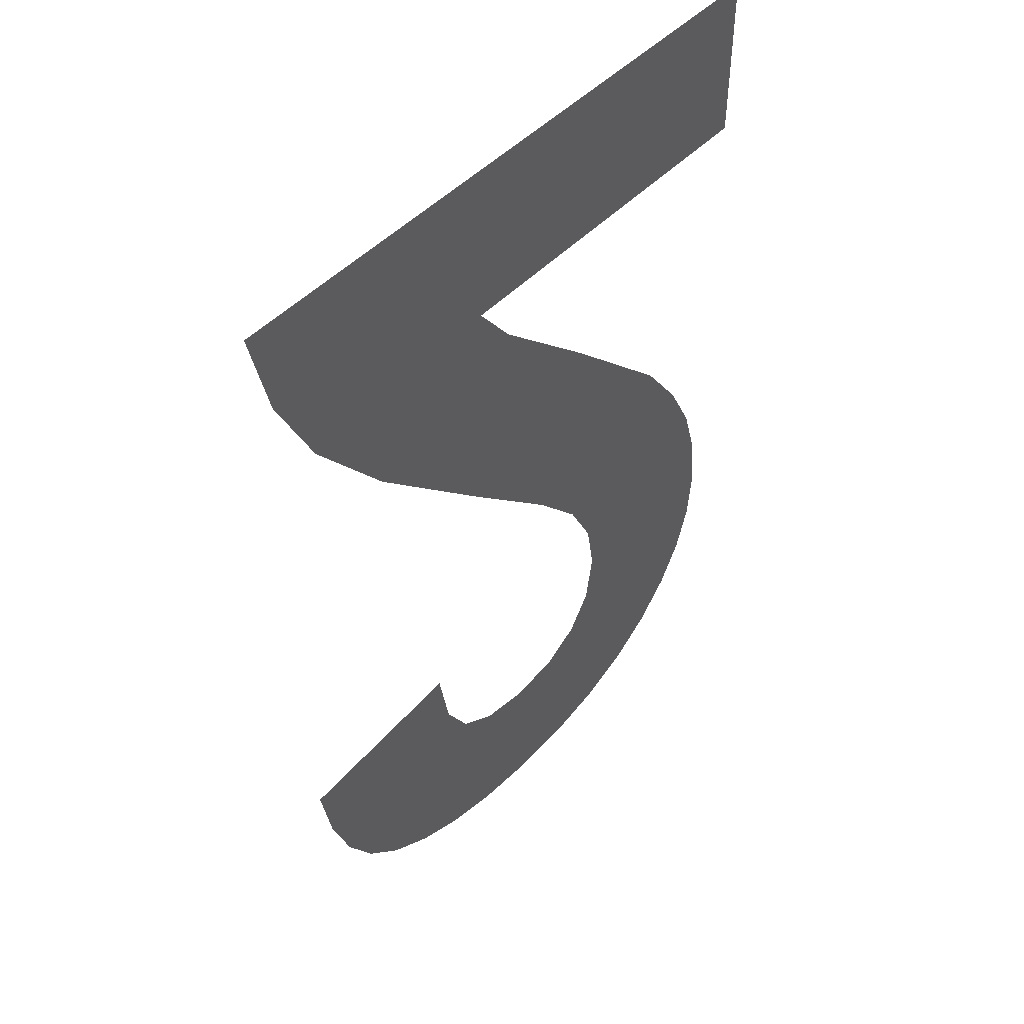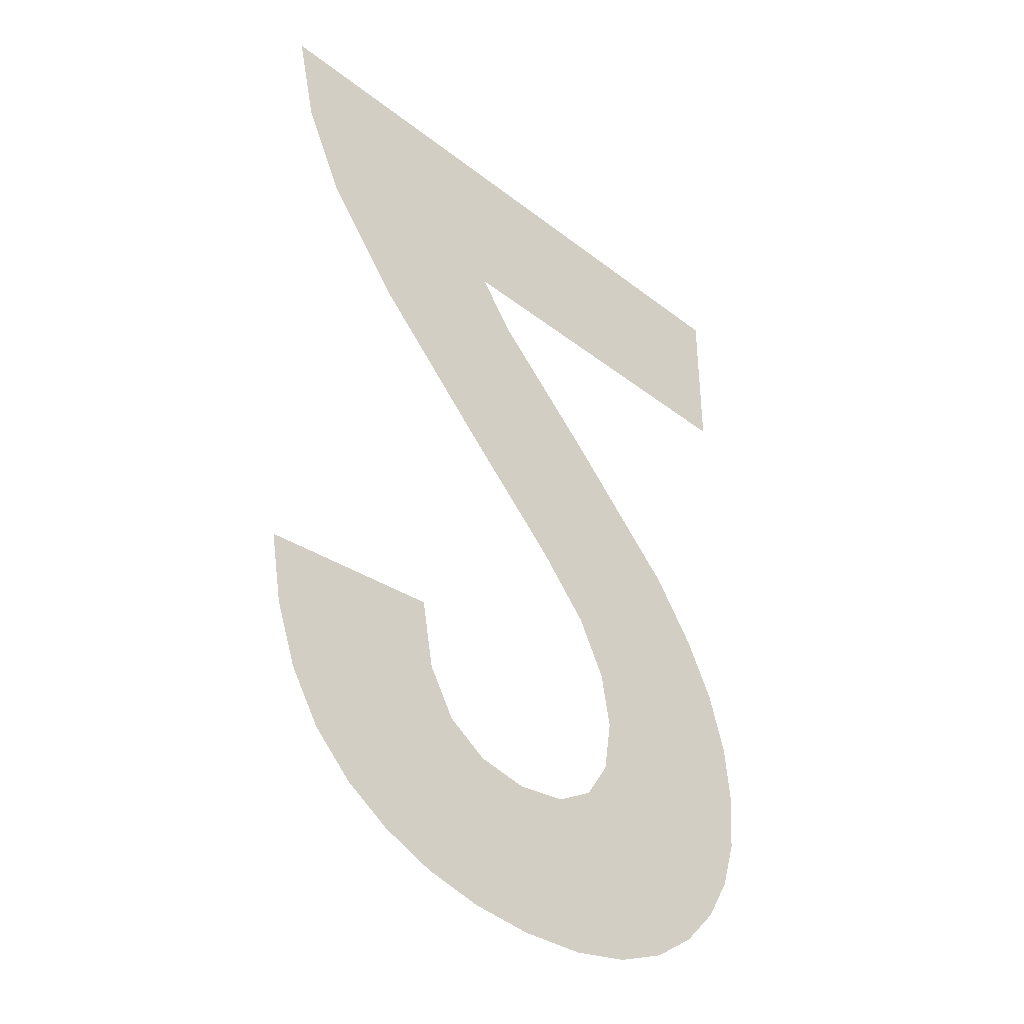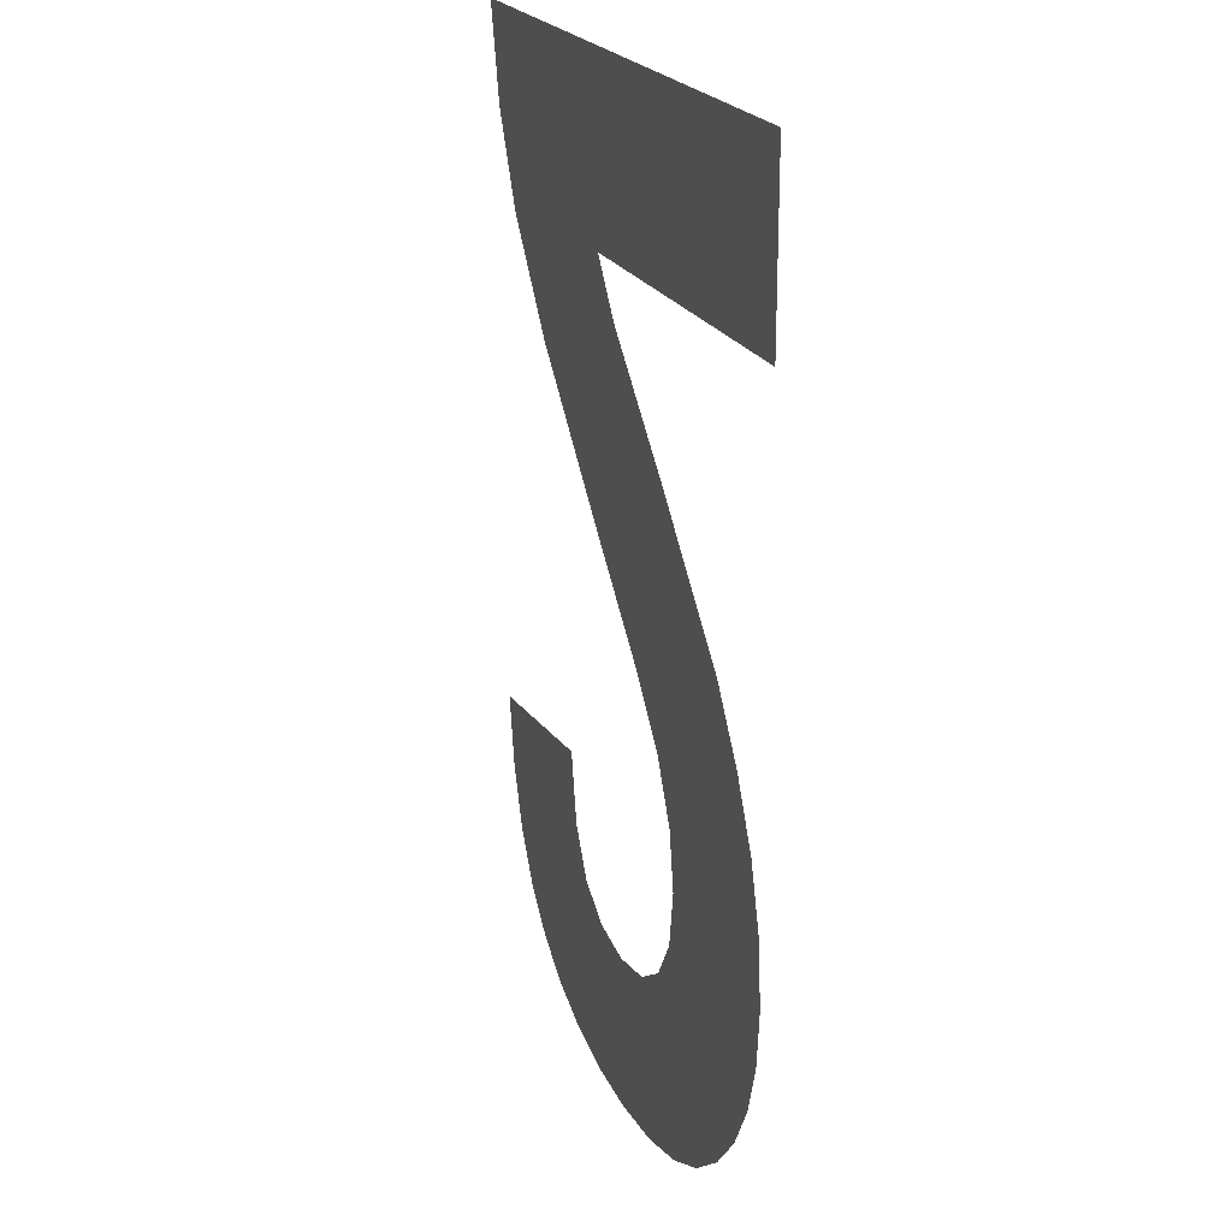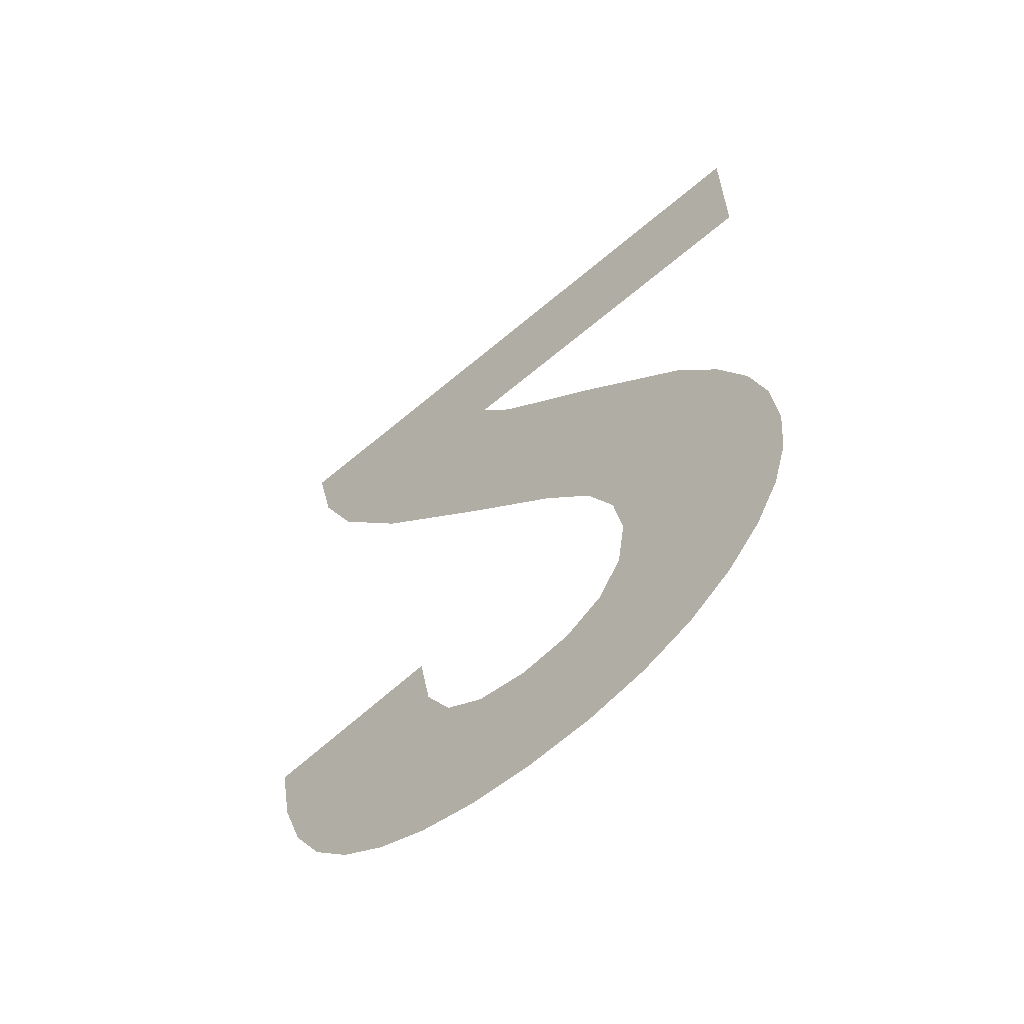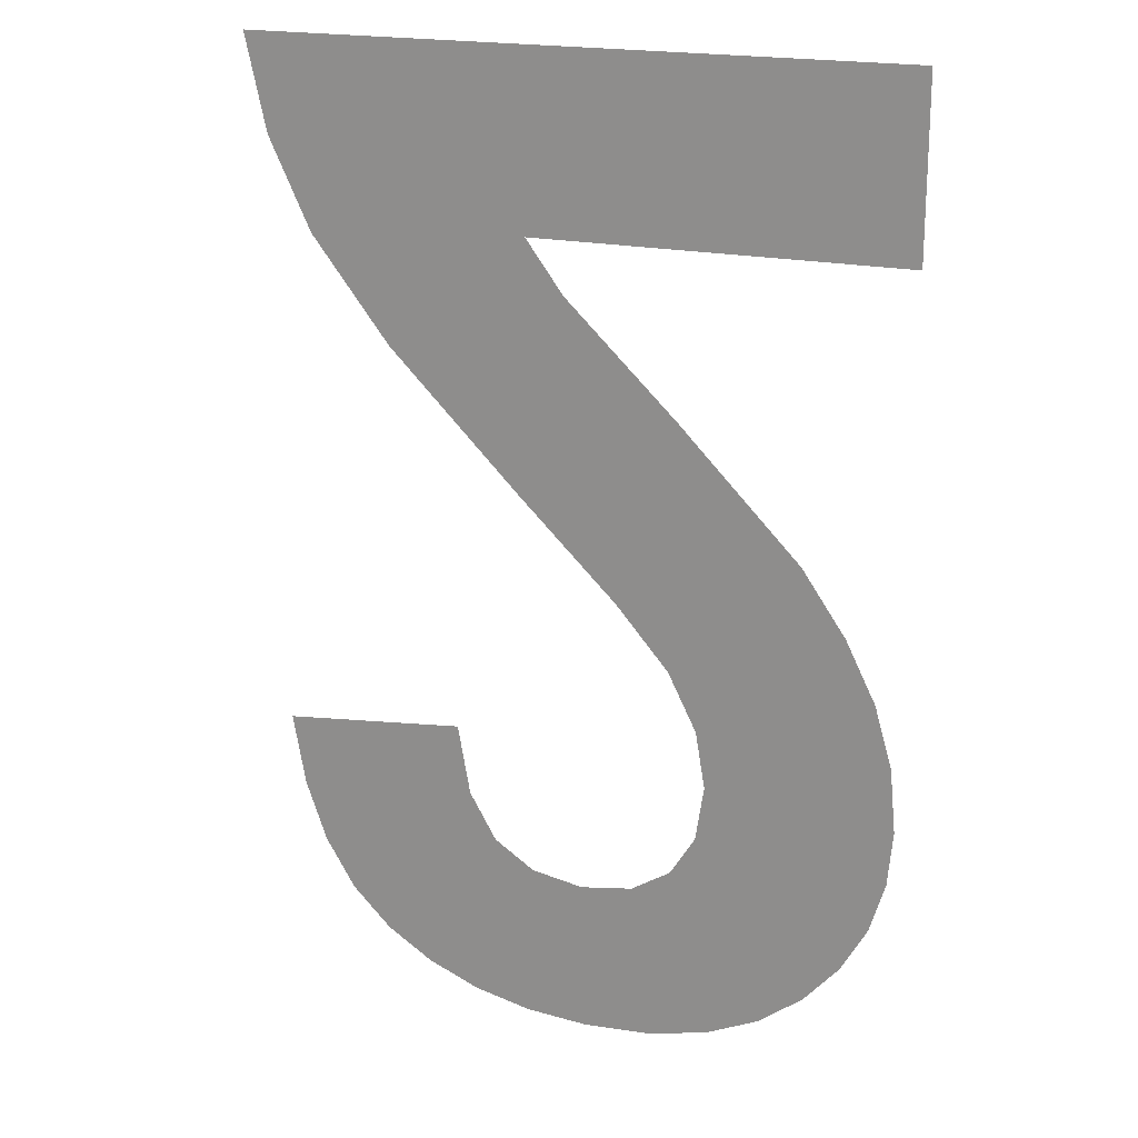
<metadata>
{"format":"obj","ext":"obj","renderer":"f3d","projection":"perspective","resolution":1024,"background":"white","views":[{"elev":48.7,"azim":-48.4,"up":"+Z"},{"elev":-39.5,"azim":-44.0,"up":"+Z"},{"elev":21.7,"azim":69.4,"up":"+Z"},{"elev":-62.3,"azim":40.8,"up":"+Z"},{"elev":19.6,"azim":22.1,"up":"+Z"}]}
</metadata>
<code>
o mesh210/mesh210-geometry#mesh210-geometry
v -0.3566 -0.156 -0.01662
v -0.3537 -0.156 -0.01509
v -0.3568 -0.156 -0.01541
v -0.3562 -0.156 -0.01765
v -0.3557 -0.156 -0.0185
v -0.3551 -0.156 -0.01916
v -0.3543 -0.156 -0.01966
v -0.3534 -0.156 -0.02002
v -0.3535 -0.156 -0.01628
v -0.353 -0.156 -0.01708
v -0.3524 -0.156 -0.02023
v -0.3523 -0.156 -0.01752
v -0.3513 -0.156 -0.0203
v -0.3514 -0.156 -0.01767
v -0.3505 -0.156 -0.01753
v -0.3502 -0.156 -0.02022
v -0.3498 -0.156 -0.0171
v -0.3492 -0.156 -0.01997
v -0.3494 -0.156 -0.01641
v -0.3493 -0.156 -0.01548
v -0.3478 -0.156 -0.01146
v -0.3494 -0.156 -0.01451
v -0.3483 -0.156 -0.01956
v -0.3498 -0.156 -0.009357
v -0.3475 -0.156 -0.01898
v -0.3499 -0.156 -0.01354
v -0.347 -0.156 -0.01255
v -0.3508 -0.156 -0.01251
v -0.3469 -0.156 -0.01828
v -0.3517 -0.156 -0.007532
v -0.3465 -0.156 -0.01358
v -0.3524 -0.156 -0.006653
v -0.3464 -0.156 -0.0175
v -0.3526 -0.156 -0.01083
v -0.3462 -0.156 -0.01461
v -0.3548 -0.156 -0.008609
v -0.3462 -0.156 -0.01664
v -0.3561 -0.156 -0.006872
v -0.3461 -0.156 -0.0157
v -0.3461 -0.156 -0.003711
v -0.3568 -0.156 -0.005335
v -0.3461 -0.156 -0.006653
v -0.3572 -0.156 -0.003711
f 1 2 3
f 2 1 4
f 3 2 1
f 4 1 2
f 2 4 5
f 5 4 2
f 2 5 6
f 6 5 2
f 2 6 7
f 7 6 2
f 2 7 8
f 8 7 2
f 2 8 9
f 9 8 2
f 9 8 10
f 10 8 9
f 10 8 11
f 11 8 10
f 10 11 12
f 12 11 10
f 12 11 13
f 13 11 12
f 12 13 14
f 14 13 12
f 14 13 15
f 15 13 14
f 15 13 16
f 16 13 15
f 15 16 17
f 17 16 15
f 17 16 18
f 18 16 17
f 17 18 19
f 19 18 17
f 19 18 20
f 20 18 19
f 21 20 18
f 18 20 21
f 21 22 20
f 20 22 21
f 21 18 23
f 23 18 21
f 24 22 21
f 21 22 24
f 21 23 25
f 25 23 21
f 24 26 22
f 22 26 24
f 21 25 27
f 27 25 21
f 24 28 26
f 26 28 24
f 27 25 29
f 29 25 27
f 30 28 24
f 24 28 30
f 27 29 31
f 31 29 27
f 32 28 30
f 30 28 32
f 31 29 33
f 33 29 31
f 28 32 34
f 34 32 28
f 31 33 35
f 35 33 31
f 32 36 34
f 34 36 32
f 35 33 37
f 37 33 35
f 32 38 36
f 36 38 32
f 35 37 39
f 39 37 35
f 40 38 32
f 32 38 40
f 40 41 38
f 38 41 40
f 40 32 42
f 42 32 40
f 41 40 43
f 43 40 41

</code>
